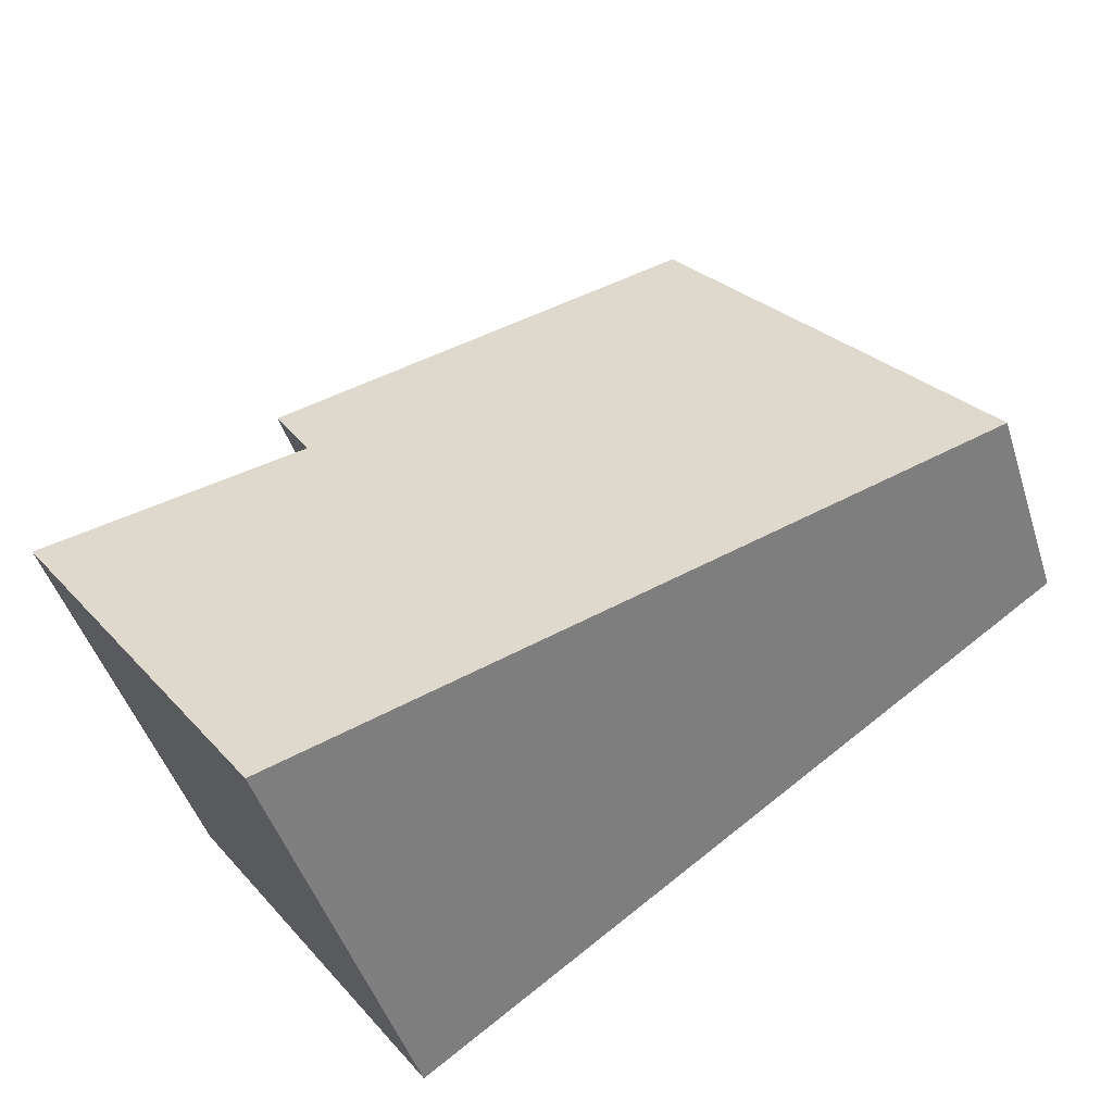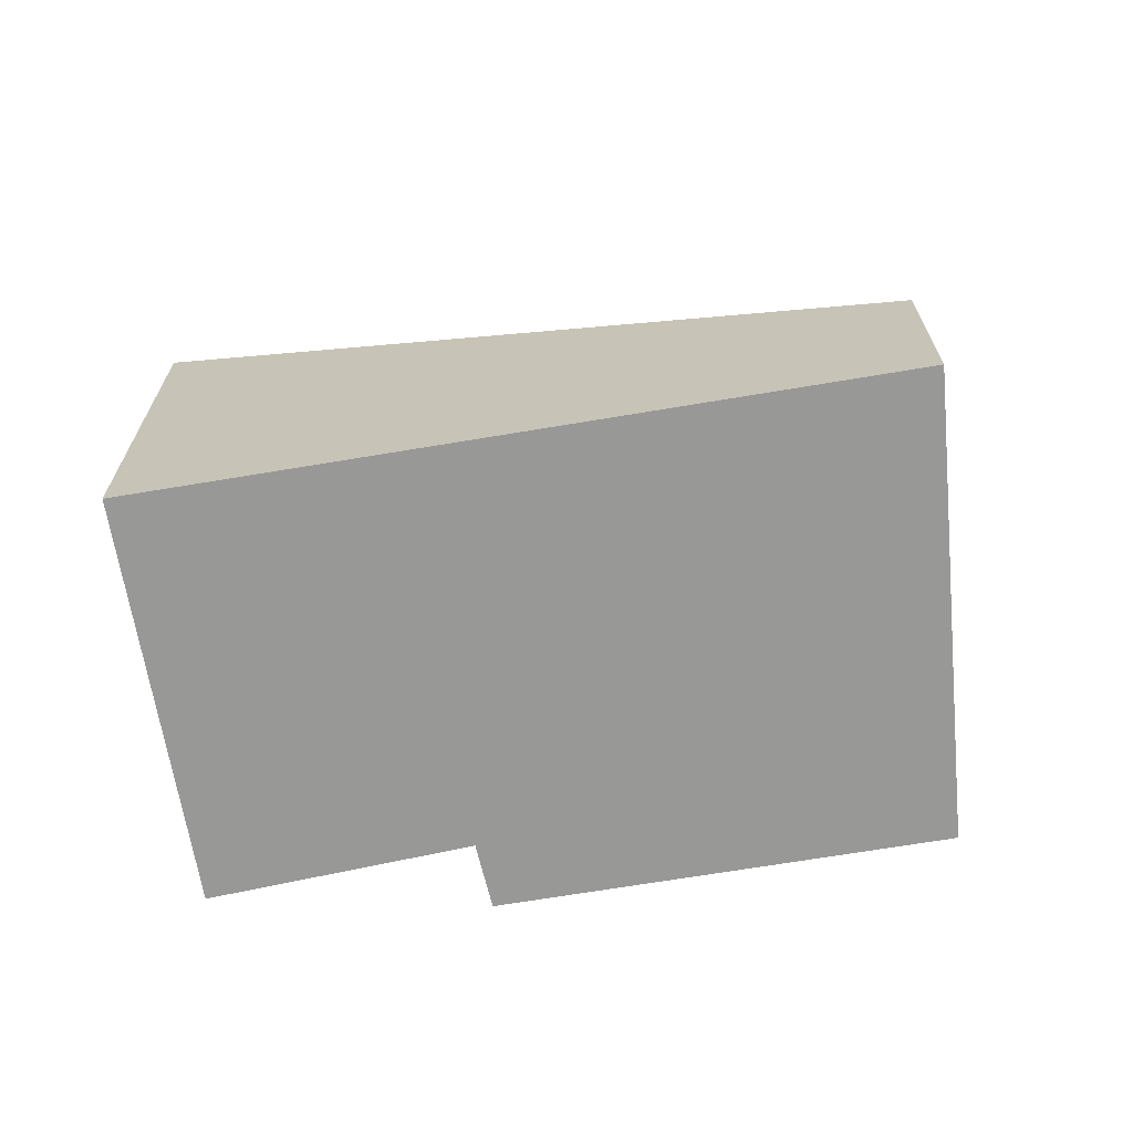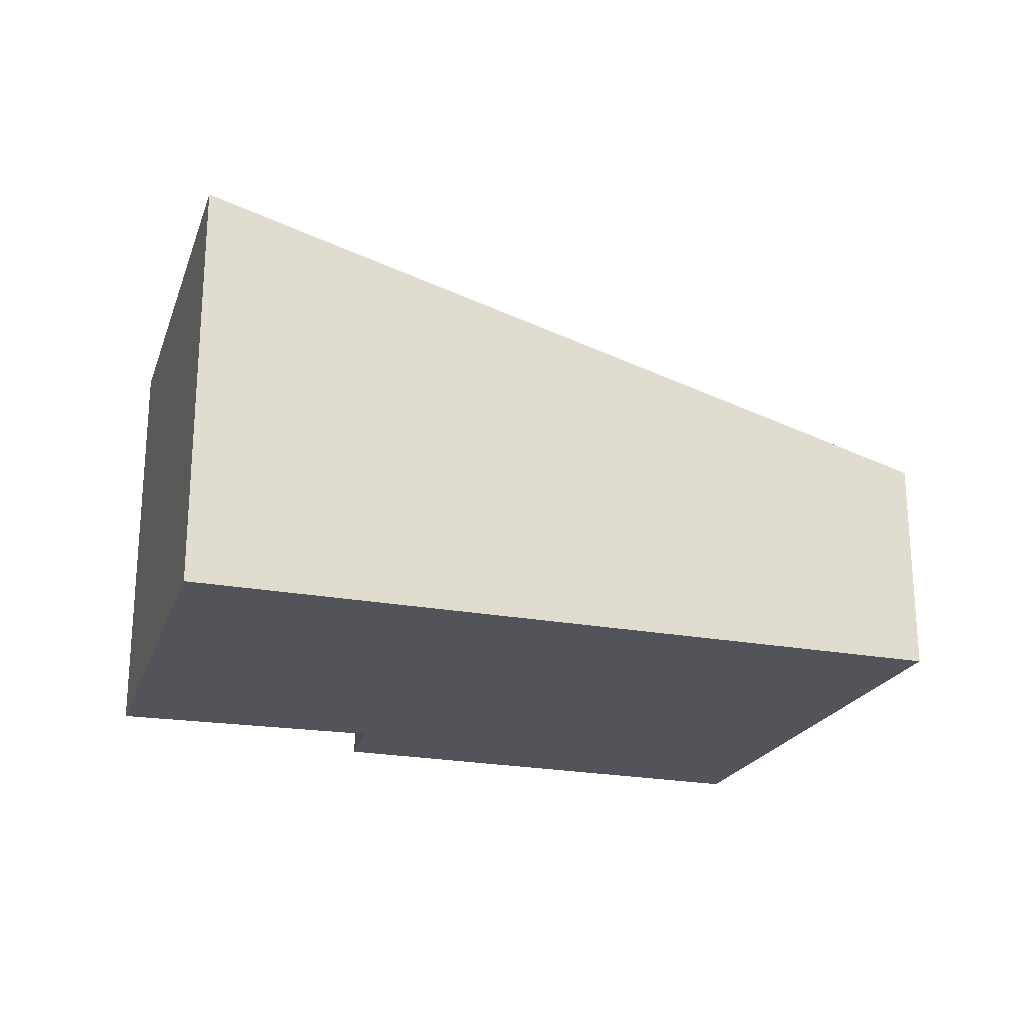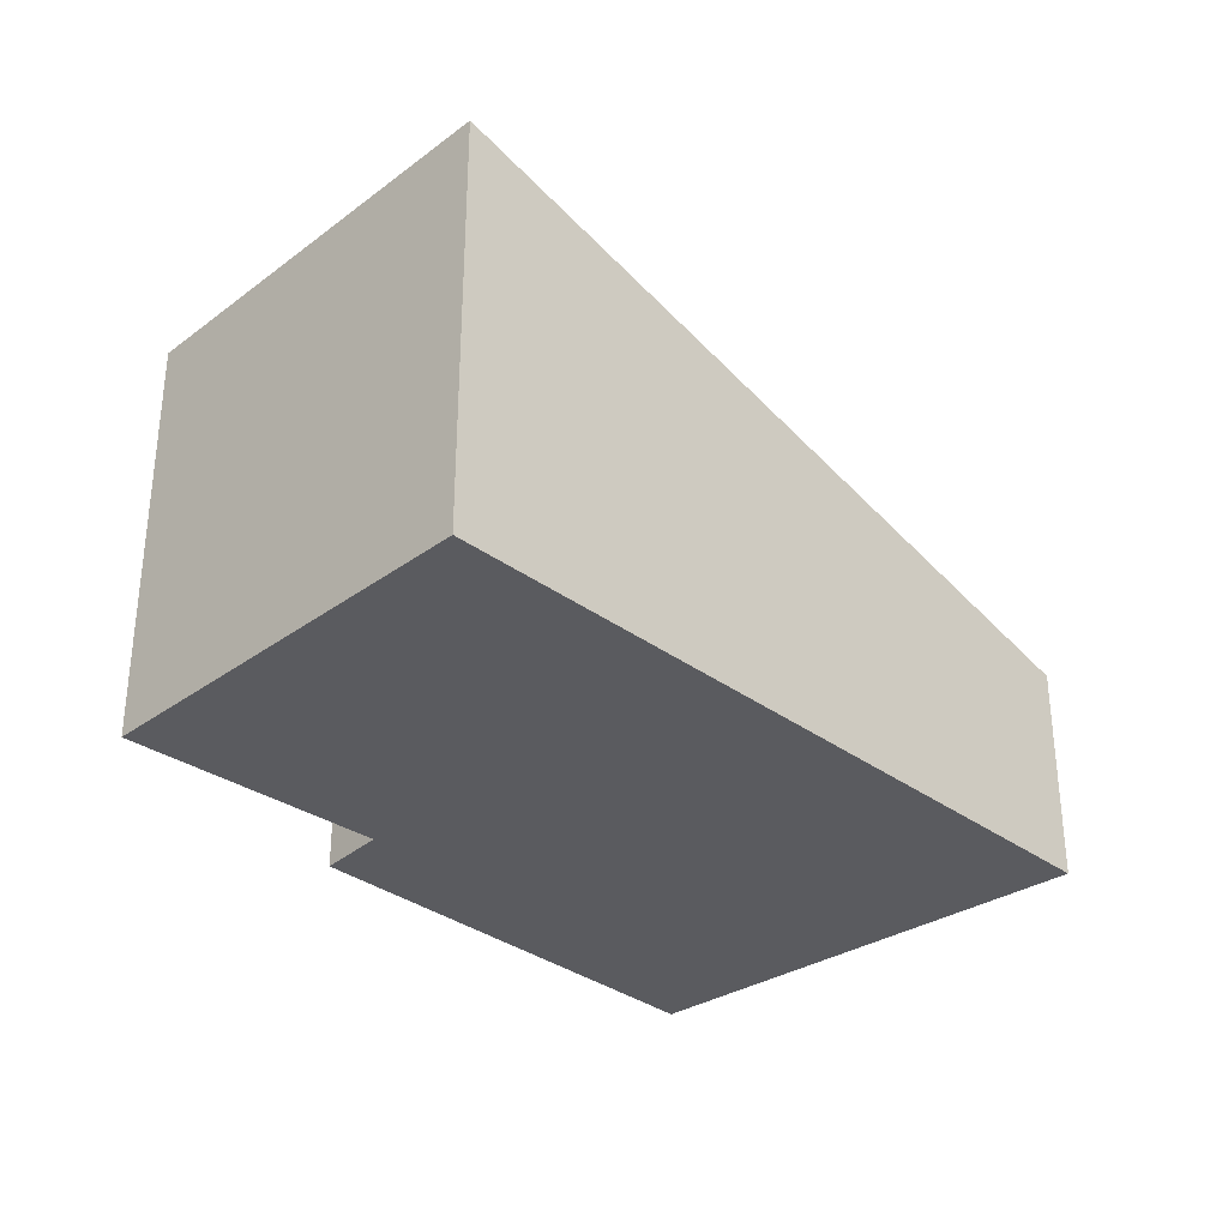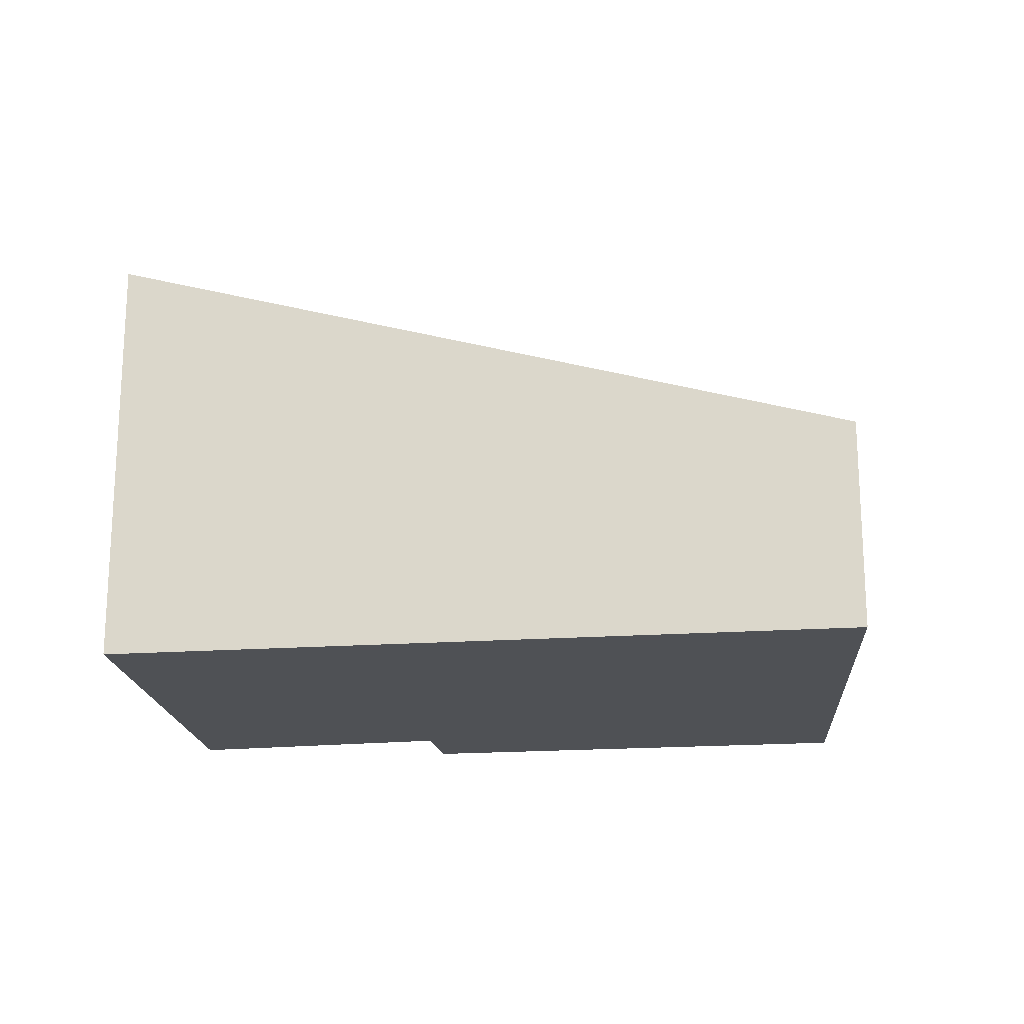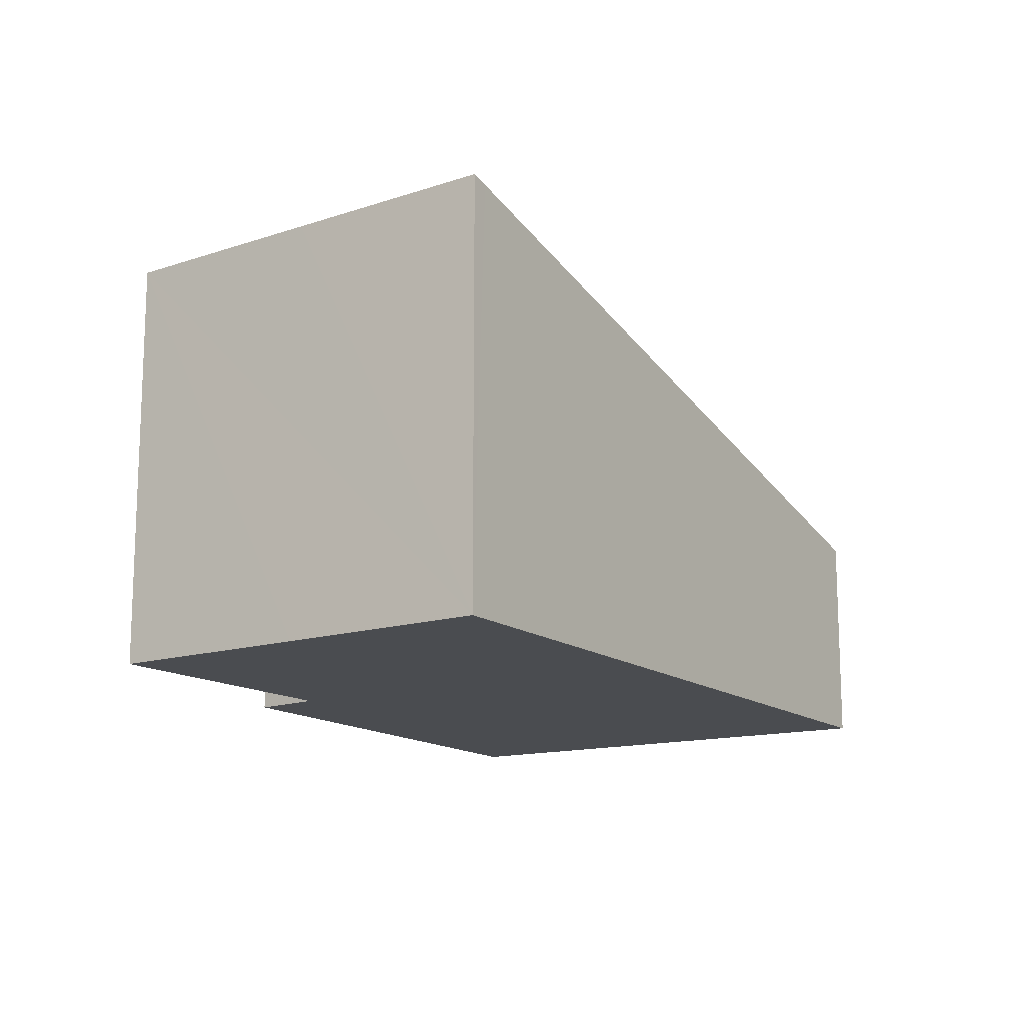
<metadata>
{"format":"obj","ext":"obj","renderer":"f3d","projection":"perspective","resolution":1024,"background":"white","views":[{"elev":-46.0,"azim":-162.8,"up":"+Z"},{"elev":-68.4,"azim":-134.9,"up":"+Y"},{"elev":-23.8,"azim":-161.3,"up":"+Y"},{"elev":-33.5,"azim":170.5,"up":"+Y"},{"elev":-19.7,"azim":-137.2,"up":"+Y"},{"elev":-14.8,"azim":159.3,"up":"+Y"}]}
</metadata>
<code>
v  6.298 3.562 -2.309
v  5.399 2.9 0.34
v  7.311 3.522 -0.882
v  2.583 1.82 3.063
v  5.7 2.876 0.833
v  0 1.82 1.114e-16
v  5.143 3.562 -3.678
v  5.264 3.603 -3.765
v  5.264 2.305e-16 -3.765
v  0 0 0
v  5.143 2.252e-16 -3.678
v  2.583 -1.876e-16 3.063
v  5.7 -5.101e-17 0.833
v  7.311 5.401e-17 -0.882
v  5.399 -2.082e-17 0.34
v  6.298 1.414e-16 -2.309
g defaultobject
f 1 2 3
f 2 4 5
f 4 2 6
f 6 2 1
f 6 1 7
f 7 1 8
f 9 7 8
f 7 9 6
f 6 9 10
f 10 9 11
f 10 4 6
f 4 10 12
f 4 13 5
f 13 4 12
f 2 14 3
f 14 2 15
f 5 15 2
f 15 5 13
f 1 9 8
f 9 1 3
f 9 3 16
f 16 3 14
f 14 15 16
f 11 12 10
f 12 11 9
f 12 9 16
f 12 16 15
f 12 15 13

</code>
